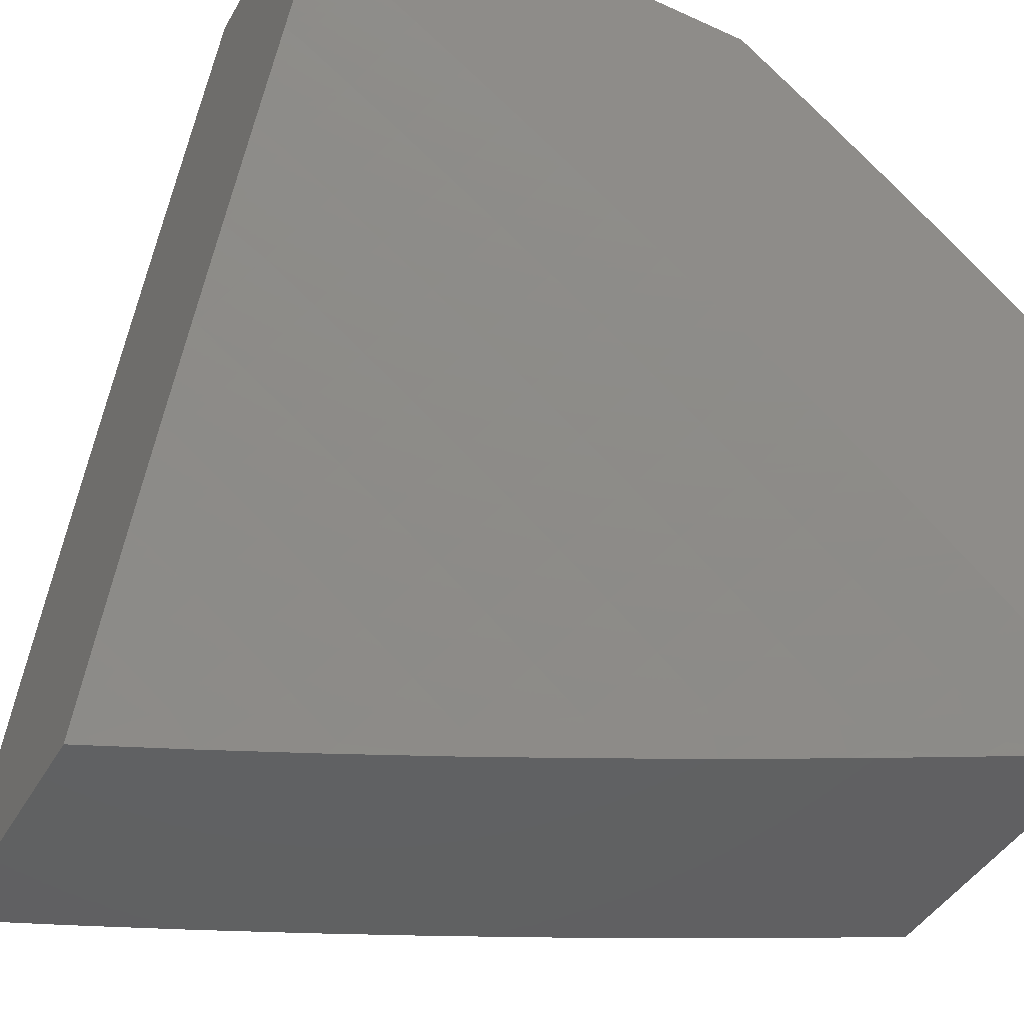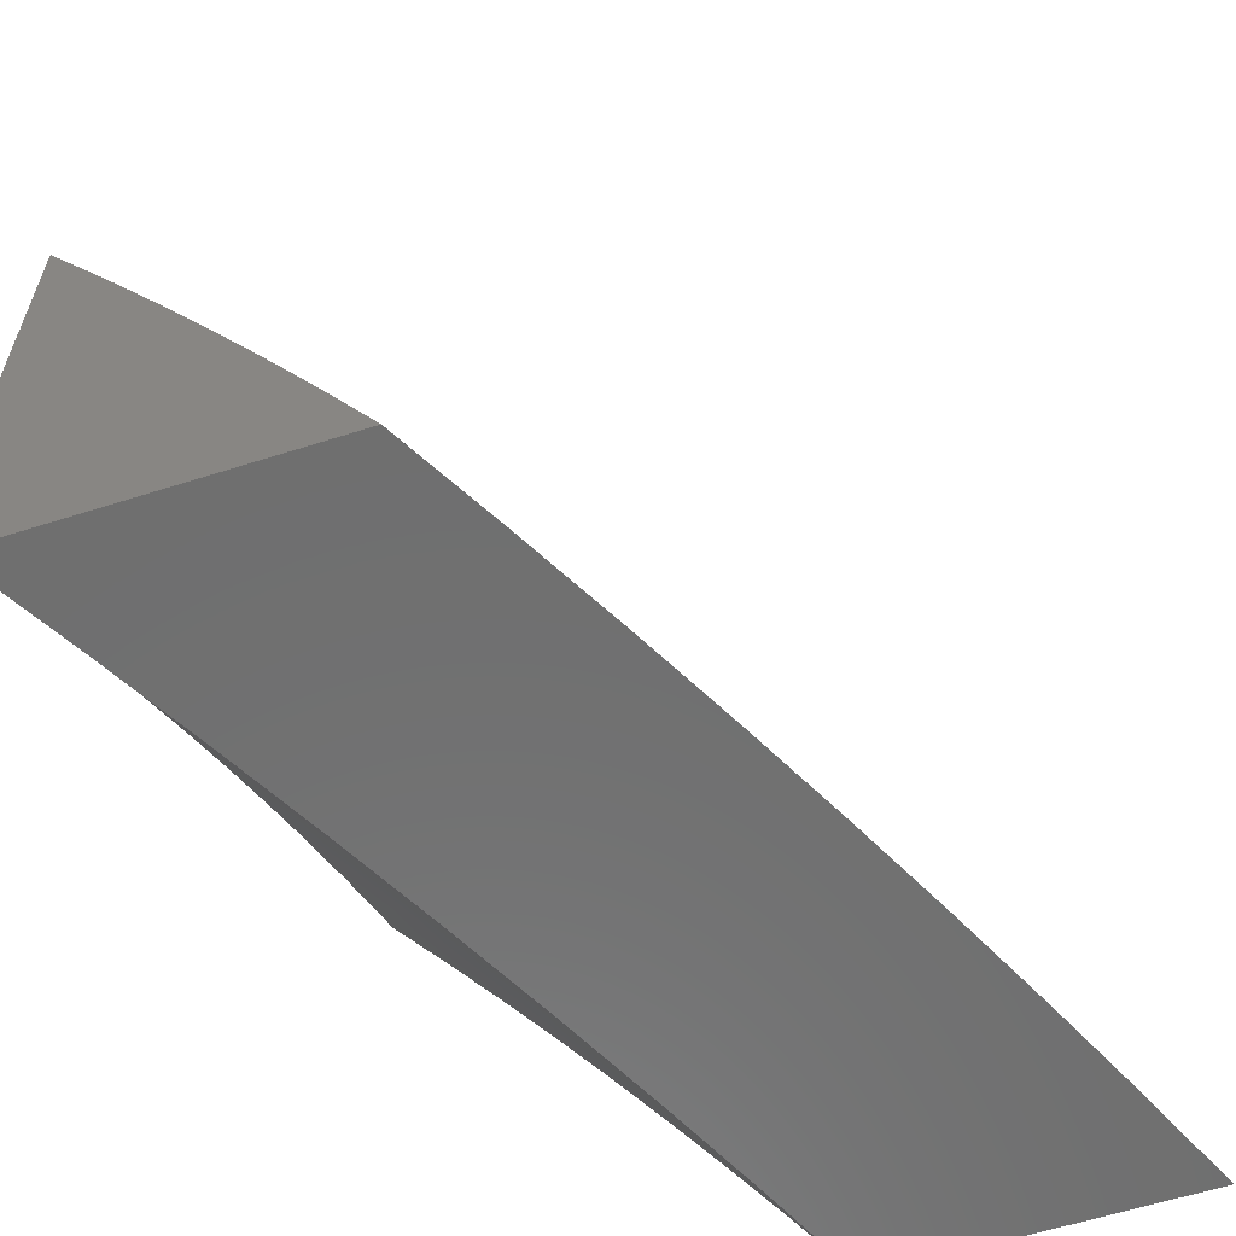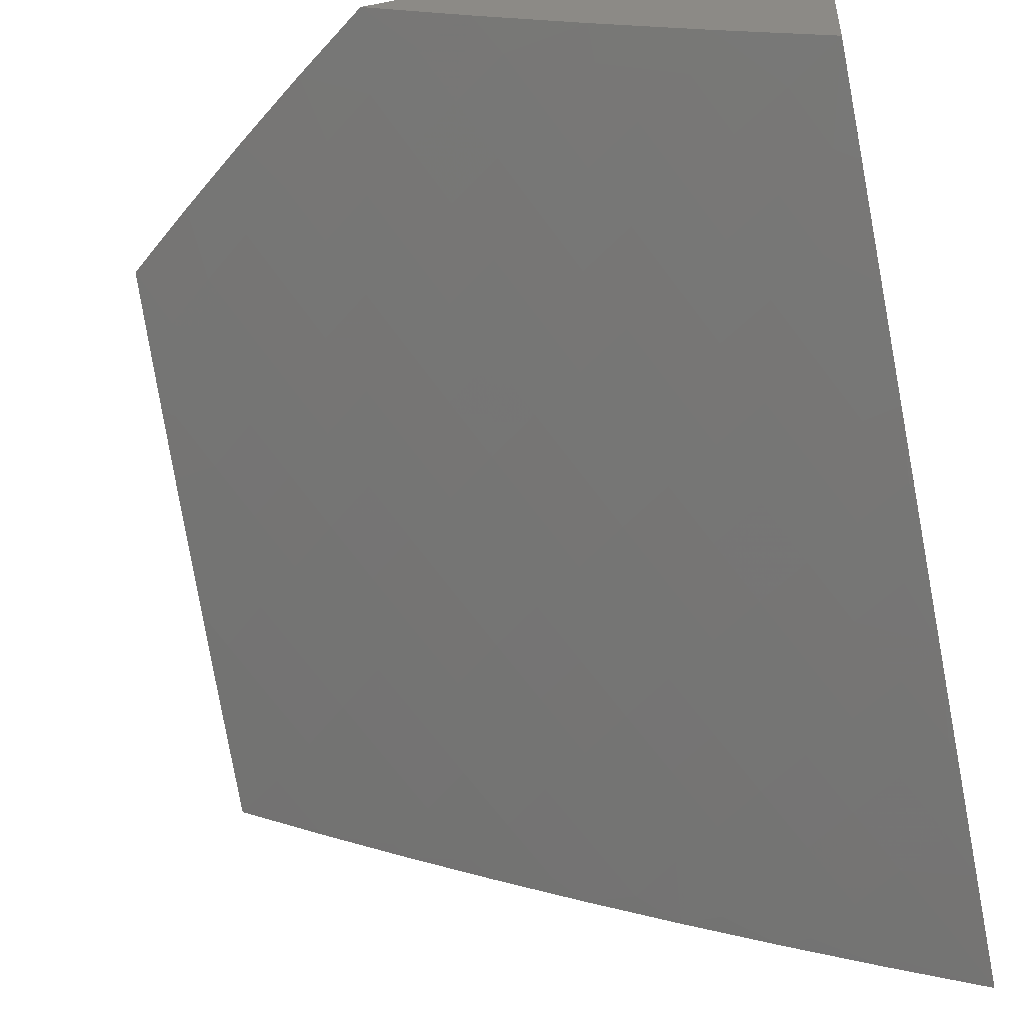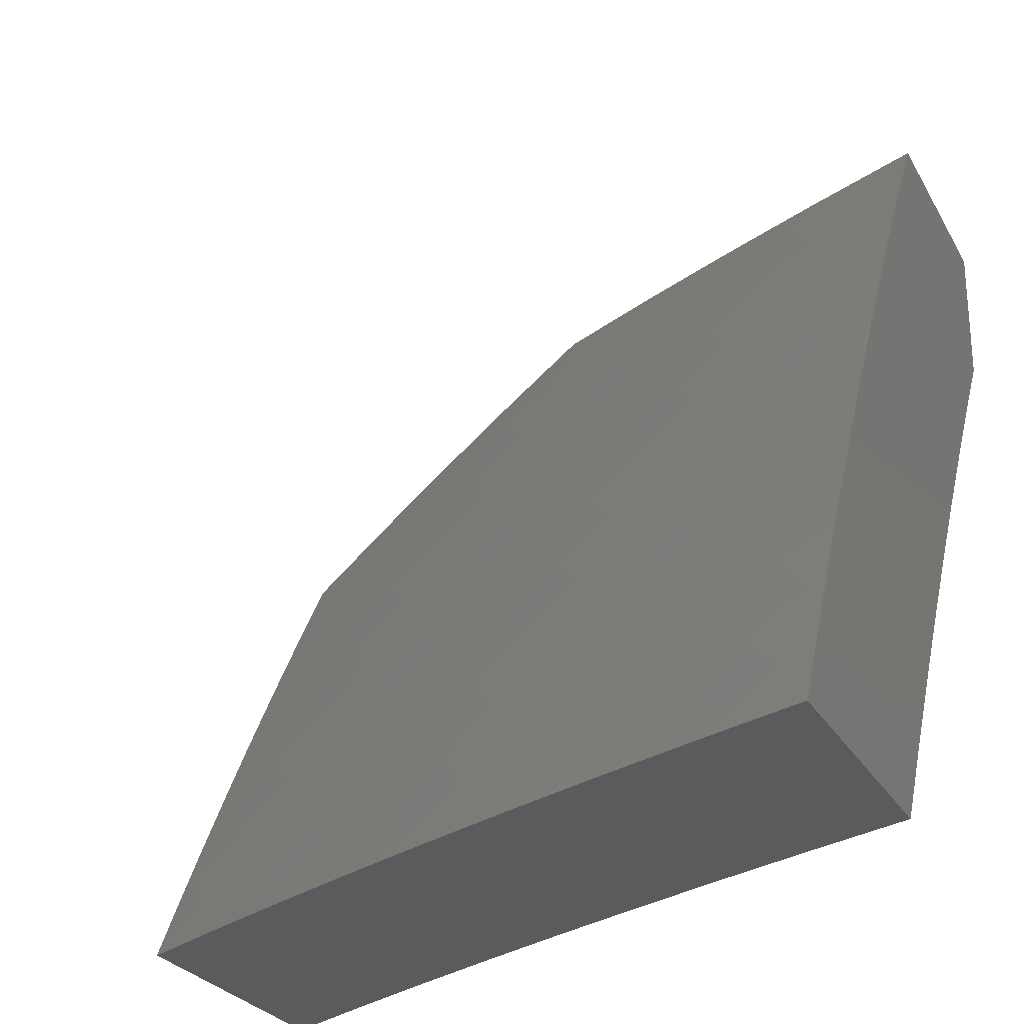
<metadata>
{"format":"stl","ext":"stl","renderer":"f3d","projection":"perspective","resolution":1024,"background":"white","views":[{"elev":-43.8,"azim":-28.1,"up":"+Y"},{"elev":-60.8,"azim":108.0,"up":"+Y"},{"elev":-50.3,"azim":-168.0,"up":"+Z"},{"elev":-26.1,"azim":-156.8,"up":"+Y"}]}
</metadata>
<code>
# stl→obj: 274 verts, 544 faces
v 4.128 5 -9.477
v 4.091 5.038 -9.472
v 4 5 -9.536
v 4.032 5.084 -9.472
v 4 5.106 -9.473
v 4.085 5.151 -9.407
v 4.025 5.196 -9.407
v 4.138 5.217 -9.341
v 4.077 5.263 -9.341
v 4.191 5.284 -9.275
v 4.129 5.33 -9.275
v 4.243 5.35 -9.207
v 4.18 5.397 -9.207
v 4.295 5.415 -9.139
v 4.231 5.462 -9.139
v 4.346 5.48 -9.07
v 4.282 5.528 -9.07
v 4.392 5.549 -9
v 4.328 5.597 -9
v 4.255 5 -9.417
v 4.205 5.058 -9.407
v 4.145 5.105 -9.407
v 4.264 5.01 -9.407
v 4.382 5 -9.356
v 4.378 5.027 -9.341
v 4.507 5 -9.292
v 4.493 5.041 -9.275
v 4.608 5.052 -9.207
v 4.549 5.104 -9.207
v 4.665 5.114 -9.139
v 4.604 5.166 -9.139
v 4.721 5.175 -9.07
v 4.66 5.228 -9.07
v 4.764 5.247 -9
v 4.703 5.299 -9
v 4.632 5 -9.227
v 4.724 5.061 -9.139
v 4.781 5.122 -9.07
v 4.824 5.194 -9
v 4.756 5 -9.159
v 4.783 5.008 -9.139
v 4.841 5.068 -9.07
v 4.878 5 -9.091
v 4.9 5.014 -9.07
v 5 5 -9.02
v 5 5.032 -9
v 4.942 5.087 -9
v 4.883 5.141 -9
v 4.598 5.28 -9.07
v 4.642 5.35 -9
v 4.536 5.331 -9.07
v 4.58 5.401 -9
v 4.473 5.381 -9.07
v 4.518 5.451 -9
v 4.41 5.431 -9.07
v 4.455 5.5 -9
v 4.217 5.575 -9.07
v 4.263 5.644 -9
v 4.152 5.622 -9.07
v 4.198 5.69 -9
v 4.086 5.668 -9.07
v 4.133 5.736 -9
v 4.02 5.713 -9.07
v 4.067 5.781 -9
v 4 5.725 -9.071
v 4 5.825 -9
v 4 5.624 -9.141
v 4.038 5.601 -9.139
v 4 5.522 -9.21
v 4.103 5.555 -9.139
v 4.053 5.488 -9.207
v 4.167 5.509 -9.139
v 4.117 5.443 -9.207
v 4 5.419 -9.278
v 4.004 5.421 -9.275
v 4.066 5.376 -9.275
v 4 5.315 -9.344
v 4.015 5.308 -9.341
v 4 5.211 -9.409
v 4.358 5.367 -9.139
v 4.42 5.317 -9.139
v 4.482 5.268 -9.139
v 4.544 5.217 -9.139
v 4.305 5.302 -9.207
v 4.367 5.253 -9.207
v 4.428 5.204 -9.207
v 4.489 5.154 -9.207
v 4.252 5.237 -9.275
v 4.313 5.189 -9.275
v 4.374 5.14 -9.275
v 4.434 5.091 -9.275
v 4.199 5.171 -9.341
v 4.259 5.124 -9.341
v 4.319 5.075 -9.341
v 4.878 5 -9.477
v 4.883 5.005 -9.472
v 5 5 -9.409
v 4.933 5.057 -9.415
v 5 5.085 -9.361
v 4.983 5.108 -9.357
v 5 5.169 -9.312
v 4.92 5.169 -9.357
v 4.969 5.22 -9.299
v 4.903 5.282 -9.299
v 5 5.253 -9.262
v 4.951 5.334 -9.241
v 5 5.337 -9.211
v 4.999 5.385 -9.181
v 5 5.42 -9.159
v 4.932 5.446 -9.181
v 4.979 5.498 -9.121
v 4.911 5.559 -9.121
v 5 5.502 -9.107
v 5 5.584 -9.054
v 4.957 5.611 -9.061
v 5 5.665 -9
v 4.887 5.672 -9.061
v 4.9 5.752 -9
v 4.817 5.732 -9.061
v 4.799 5.836 -9
v 4.745 5.791 -9.061
v 4.674 5.849 -9.061
v 4.701 5.738 -9.121
v 4.63 5.795 -9.121
v 4.657 5.684 -9.181
v 4.587 5.741 -9.181
v 4.613 5.629 -9.241
v 4.543 5.686 -9.241
v 4.568 5.574 -9.299
v 4.499 5.63 -9.299
v 4.523 5.519 -9.357
v 4.454 5.575 -9.357
v 4.477 5.464 -9.415
v 4.41 5.519 -9.415
v 4.432 5.408 -9.472
v 4.365 5.463 -9.472
v 4.386 5.353 -9.528
v 4.319 5.406 -9.528
v 4.34 5.296 -9.583
v 4.274 5.349 -9.583
v 4.293 5.24 -9.638
v 4.228 5.292 -9.638
v 4.247 5.183 -9.693
v 4.183 5.235 -9.693
v 4.2 5.126 -9.747
v 4.136 5.177 -9.747
v 4.153 5.068 -9.8
v 4.09 5.119 -9.8
v 4.106 5.011 -9.852
v 4.044 5.061 -9.852
v 4 5 -9.904
v 4 5.129 -9.834
v 4.755 5 -9.543
v 4.771 5.013 -9.528
v 4.82 5.065 -9.472
v 4.87 5.117 -9.415
v 4.631 5 -9.607
v 4.659 5.018 -9.583
v 4.708 5.071 -9.528
v 4.757 5.124 -9.472
v 4.806 5.177 -9.415
v 4.855 5.23 -9.357
v 4.507 5 -9.67
v 4.547 5.021 -9.638
v 4.596 5.075 -9.583
v 4.645 5.129 -9.528
v 4.694 5.183 -9.472
v 4.742 5.236 -9.415
v 4.79 5.289 -9.357
v 4.838 5.342 -9.299
v 4.885 5.394 -9.241
v 4.381 5 -9.731
v 4.436 5.022 -9.693
v 4.485 5.077 -9.638
v 4.533 5.132 -9.583
v 4.581 5.186 -9.528
v 4.629 5.24 -9.472
v 4.677 5.294 -9.415
v 4.724 5.348 -9.357
v 4.771 5.401 -9.299
v 4.818 5.454 -9.241
v 4.865 5.507 -9.181
v 4.255 5 -9.79
v 4.325 5.02 -9.747
v 4.374 5.076 -9.693
v 4.422 5.132 -9.638
v 4.469 5.187 -9.583
v 4.517 5.243 -9.528
v 4.564 5.297 -9.472
v 4.611 5.352 -9.415
v 4.658 5.406 -9.357
v 4.704 5.46 -9.299
v 4.75 5.514 -9.241
v 4.796 5.567 -9.181
v 4.842 5.62 -9.121
v 4.128 5 -9.848
v 4.215 5.017 -9.8
v 4.263 5.073 -9.747
v 4.311 5.13 -9.693
v 4.358 5.186 -9.638
v 4.405 5.242 -9.583
v 4.452 5.298 -9.528
v 4.498 5.353 -9.472
v 4.544 5.408 -9.415
v 4.59 5.463 -9.357
v 4.636 5.518 -9.299
v 4.682 5.572 -9.241
v 4.727 5.626 -9.181
v 4.772 5.679 -9.121
v 4 5.256 -9.762
v 4.027 5.169 -9.8
v 4 5.383 -9.689
v 4.008 5.278 -9.747
v 4.072 5.228 -9.747
v 4 5.508 -9.613
v 4.03 5.445 -9.638
v 4.097 5.395 -9.638
v 4.052 5.336 -9.693
v 4.118 5.286 -9.693
v 4 5.633 -9.537
v 4.005 5.553 -9.583
v 4.073 5.504 -9.583
v 4 5.756 -9.458
v 4.02 5.721 -9.472
v 4.09 5.671 -9.472
v 4.048 5.612 -9.528
v 4.117 5.562 -9.528
v 4.141 5.453 -9.583
v 4.163 5.344 -9.638
v 4.062 5.78 -9.415
v 4 5.879 -9.378
v 4.103 5.838 -9.357
v 4.031 5.888 -9.357
v 4.071 5.947 -9.299
v 4 6 -9.296
v 4.15 6 -9.226
v 4.299 6 -9.153
v 4.184 5.954 -9.241
v 4.144 5.897 -9.299
v 4.447 6 -9.078
v 4.413 5.962 -9.121
v 4.298 5.96 -9.181
v 4.257 5.903 -9.241
v 4.216 5.845 -9.299
v 4.287 5.793 -9.299
v 4.245 5.736 -9.357
v 4.315 5.683 -9.357
v 4.272 5.626 -9.415
v 4.341 5.573 -9.415
v 4.297 5.516 -9.472
v 4.593 6 -9
v 4.528 5.963 -9.061
v 4.486 5.908 -9.121
v 4.444 5.852 -9.181
v 4.371 5.906 -9.181
v 4.401 5.796 -9.241
v 4.329 5.85 -9.241
v 4.358 5.74 -9.299
v 4.601 5.907 -9.061
v 4.697 5.919 -9
v 4.208 5.402 -9.583
v 4.252 5.459 -9.528
v 4.385 5.629 -9.357
v 4.429 5.686 -9.299
v 4.472 5.741 -9.241
v 4.515 5.797 -9.181
v 4.558 5.852 -9.121
v 4.185 5.511 -9.528
v 4.229 5.569 -9.472
v 4.16 5.62 -9.472
v 4.202 5.678 -9.415
v 4.132 5.729 -9.415
v 4.174 5.788 -9.357
v 4 6 -9
f 1 2 3
f 3 2 4
f 3 4 5
f 5 4 6
f 5 6 7
f 7 6 8
f 7 8 9
f 9 8 10
f 9 10 11
f 11 10 12
f 11 12 13
f 13 12 14
f 13 14 15
f 15 14 16
f 15 16 17
f 17 16 18
f 17 18 19
f 20 21 1
f 1 21 22
f 1 22 2
f 2 22 4
f 21 20 23
f 23 20 24
f 23 24 25
f 25 24 26
f 25 26 27
f 27 26 28
f 27 28 29
f 29 28 30
f 29 30 31
f 31 30 32
f 31 32 33
f 33 32 34
f 33 34 35
f 26 36 28
f 28 36 37
f 28 37 30
f 30 37 38
f 30 38 32
f 32 38 39
f 32 39 34
f 36 40 37
f 37 40 41
f 37 41 42
f 42 41 43
f 42 43 44
f 44 43 45
f 44 45 46
f 40 43 41
f 46 47 44
f 44 47 42
f 47 48 42
f 42 48 38
f 42 38 37
f 48 39 38
f 33 35 49
f 49 35 50
f 49 50 51
f 51 50 52
f 51 52 53
f 53 52 54
f 53 54 55
f 55 54 56
f 55 56 16
f 16 56 18
f 17 19 57
f 57 19 58
f 57 58 59
f 59 58 60
f 59 60 61
f 61 60 62
f 61 62 63
f 63 62 64
f 63 64 65
f 65 64 66
f 65 67 63
f 63 67 61
f 61 67 68
f 68 67 69
f 68 69 70
f 70 69 71
f 70 71 72
f 72 71 73
f 72 73 15
f 15 73 13
f 69 74 71
f 71 74 75
f 71 75 73
f 73 75 76
f 73 76 13
f 13 76 11
f 75 74 76
f 76 74 77
f 76 77 78
f 78 77 79
f 78 79 9
f 9 79 7
f 79 5 7
f 16 14 55
f 55 14 80
f 55 80 53
f 53 80 81
f 53 81 51
f 51 81 82
f 51 82 49
f 49 82 83
f 49 83 33
f 33 83 31
f 14 12 80
f 80 12 84
f 80 84 81
f 81 84 85
f 81 85 82
f 82 85 86
f 82 86 83
f 83 86 87
f 83 87 31
f 31 87 29
f 12 10 84
f 84 10 88
f 84 88 85
f 85 88 89
f 85 89 86
f 86 89 90
f 86 90 87
f 87 90 91
f 87 91 29
f 29 91 27
f 10 8 88
f 88 8 92
f 88 92 89
f 89 92 93
f 89 93 90
f 90 93 94
f 90 94 91
f 91 94 25
f 91 25 27
f 8 6 92
f 92 6 22
f 92 22 93
f 93 22 21
f 93 21 94
f 94 21 23
f 94 23 25
f 6 4 22
f 72 15 17
f 78 9 11
f 78 11 76
f 70 72 57
f 57 72 17
f 68 70 59
f 59 70 57
f 61 68 59
f 95 96 97
f 97 96 98
f 97 98 99
f 99 98 100
f 99 100 101
f 101 100 102
f 101 102 103
f 103 102 104
f 103 104 105
f 105 104 106
f 105 106 107
f 107 106 108
f 107 108 109
f 109 108 110
f 109 110 111
f 111 110 112
f 111 112 113
f 113 112 114
f 114 112 115
f 114 115 116
f 116 115 117
f 116 117 118
f 118 117 119
f 118 119 120
f 120 119 121
f 120 121 122
f 122 121 123
f 122 123 124
f 124 123 125
f 124 125 126
f 126 125 127
f 126 127 128
f 128 127 129
f 128 129 130
f 130 129 131
f 130 131 132
f 132 131 133
f 132 133 134
f 134 133 135
f 134 135 136
f 136 135 137
f 136 137 138
f 138 137 139
f 138 139 140
f 140 139 141
f 140 141 142
f 142 141 143
f 142 143 144
f 144 143 145
f 144 145 146
f 146 145 147
f 146 147 148
f 148 147 149
f 148 149 150
f 150 149 151
f 150 151 152
f 153 154 95
f 95 154 155
f 95 155 96
f 96 155 156
f 96 156 98
f 98 156 102
f 98 102 100
f 157 158 153
f 153 158 159
f 153 159 154
f 154 159 160
f 154 160 155
f 155 160 161
f 155 161 156
f 156 161 162
f 156 162 102
f 102 162 104
f 163 164 157
f 157 164 165
f 157 165 158
f 158 165 166
f 158 166 159
f 159 166 167
f 159 167 160
f 160 167 168
f 160 168 161
f 161 168 169
f 161 169 162
f 162 169 170
f 162 170 104
f 104 170 171
f 104 171 106
f 106 171 110
f 106 110 108
f 172 173 163
f 163 173 174
f 163 174 164
f 164 174 175
f 164 175 165
f 165 175 176
f 165 176 166
f 166 176 177
f 166 177 167
f 167 177 178
f 167 178 168
f 168 178 179
f 168 179 169
f 169 179 180
f 169 180 170
f 170 180 181
f 170 181 171
f 171 181 182
f 171 182 110
f 110 182 112
f 183 184 172
f 172 184 185
f 172 185 173
f 173 185 186
f 173 186 174
f 174 186 187
f 174 187 175
f 175 187 188
f 175 188 176
f 176 188 189
f 176 189 177
f 177 189 190
f 177 190 178
f 178 190 191
f 178 191 179
f 179 191 192
f 179 192 180
f 180 192 193
f 180 193 181
f 181 193 194
f 181 194 182
f 182 194 195
f 182 195 112
f 112 195 117
f 112 117 115
f 196 197 183
f 183 197 198
f 183 198 184
f 184 198 199
f 184 199 185
f 185 199 200
f 185 200 186
f 186 200 201
f 186 201 187
f 187 201 202
f 187 202 188
f 188 202 203
f 188 203 189
f 189 203 204
f 189 204 190
f 190 204 205
f 190 205 191
f 191 205 206
f 191 206 192
f 192 206 207
f 192 207 193
f 193 207 208
f 193 208 194
f 194 208 209
f 194 209 195
f 195 209 119
f 195 119 117
f 151 149 196
f 196 149 147
f 196 147 197
f 197 147 145
f 197 145 198
f 198 145 143
f 198 143 199
f 199 143 141
f 199 141 200
f 200 141 139
f 200 139 201
f 201 139 137
f 201 137 202
f 202 137 135
f 202 135 203
f 203 135 133
f 203 133 204
f 204 133 131
f 204 131 205
f 205 131 129
f 205 129 206
f 206 129 127
f 206 127 207
f 207 127 125
f 207 125 208
f 208 125 123
f 208 123 209
f 209 123 121
f 209 121 119
f 210 211 152
f 152 211 148
f 152 148 150
f 212 213 210
f 210 213 214
f 210 214 211
f 211 214 148
f 215 216 212
f 212 216 217
f 212 217 218
f 218 217 219
f 218 219 214
f 214 219 146
f 214 146 148
f 220 221 215
f 215 221 222
f 215 222 216
f 216 222 217
f 223 224 220
f 220 224 225
f 220 225 226
f 226 225 227
f 226 227 222
f 222 227 228
f 222 228 217
f 217 228 229
f 217 229 219
f 219 229 144
f 219 144 146
f 224 223 230
f 230 223 231
f 230 231 232
f 232 231 233
f 232 233 234
f 234 233 235
f 234 235 236
f 231 235 233
f 237 238 236
f 236 238 239
f 236 239 234
f 234 239 232
f 240 241 237
f 237 241 242
f 237 242 238
f 238 242 243
f 238 243 244
f 244 243 245
f 244 245 246
f 246 245 247
f 246 247 248
f 248 247 249
f 248 249 250
f 250 249 136
f 250 136 138
f 251 252 240
f 240 252 253
f 240 253 241
f 241 253 254
f 241 254 255
f 255 254 256
f 255 256 257
f 257 256 258
f 257 258 245
f 245 258 247
f 252 251 259
f 259 251 260
f 259 260 122
f 122 260 120
f 113 109 111
f 105 101 103
f 144 229 142
f 142 229 261
f 142 261 140
f 140 261 262
f 140 262 138
f 138 262 250
f 136 249 134
f 134 249 263
f 134 263 132
f 132 263 264
f 132 264 130
f 130 264 265
f 130 265 128
f 128 265 266
f 128 266 126
f 126 266 267
f 126 267 124
f 124 267 259
f 124 259 122
f 229 228 261
f 261 228 268
f 261 268 262
f 262 268 269
f 262 269 250
f 250 269 248
f 249 247 263
f 263 247 258
f 263 258 264
f 264 258 256
f 264 256 265
f 265 256 254
f 265 254 266
f 266 254 253
f 266 253 267
f 267 253 252
f 267 252 259
f 212 218 213
f 213 218 214
f 228 227 268
f 268 227 270
f 268 270 269
f 269 270 271
f 269 271 248
f 248 271 246
f 227 225 270
f 270 225 272
f 270 272 271
f 271 272 273
f 271 273 246
f 246 273 244
f 245 243 257
f 257 243 242
f 257 242 255
f 255 242 241
f 220 226 221
f 221 226 222
f 224 230 225
f 225 230 272
f 230 232 272
f 272 232 273
f 232 239 273
f 273 239 244
f 239 238 244
f 251 240 274
f 274 240 237
f 274 237 236
f 236 235 274
f 45 107 46
f 46 107 109
f 46 109 113
f 97 99 45
f 45 99 101
f 45 101 105
f 105 107 45
f 113 114 46
f 46 114 116
f 45 43 97
f 97 43 40
f 97 40 95
f 95 40 36
f 95 36 153
f 153 36 26
f 153 26 157
f 157 26 24
f 157 24 163
f 163 24 20
f 163 20 172
f 172 20 1
f 172 1 183
f 183 1 3
f 183 3 196
f 196 3 151
f 66 64 274
f 274 64 62
f 274 62 251
f 251 62 60
f 251 60 58
f 58 19 251
f 251 19 260
f 260 19 18
f 260 18 56
f 260 56 120
f 120 56 54
f 120 54 118
f 118 54 52
f 118 52 50
f 118 50 116
f 116 50 35
f 116 35 34
f 34 39 116
f 116 39 48
f 116 48 47
f 47 46 116
f 5 210 3
f 3 210 152
f 3 152 151
f 210 5 212
f 212 5 79
f 212 79 215
f 215 79 77
f 215 77 220
f 220 77 74
f 220 74 69
f 220 69 223
f 223 69 67
f 223 67 231
f 231 67 65
f 231 65 235
f 235 65 66
f 235 66 274

</code>
